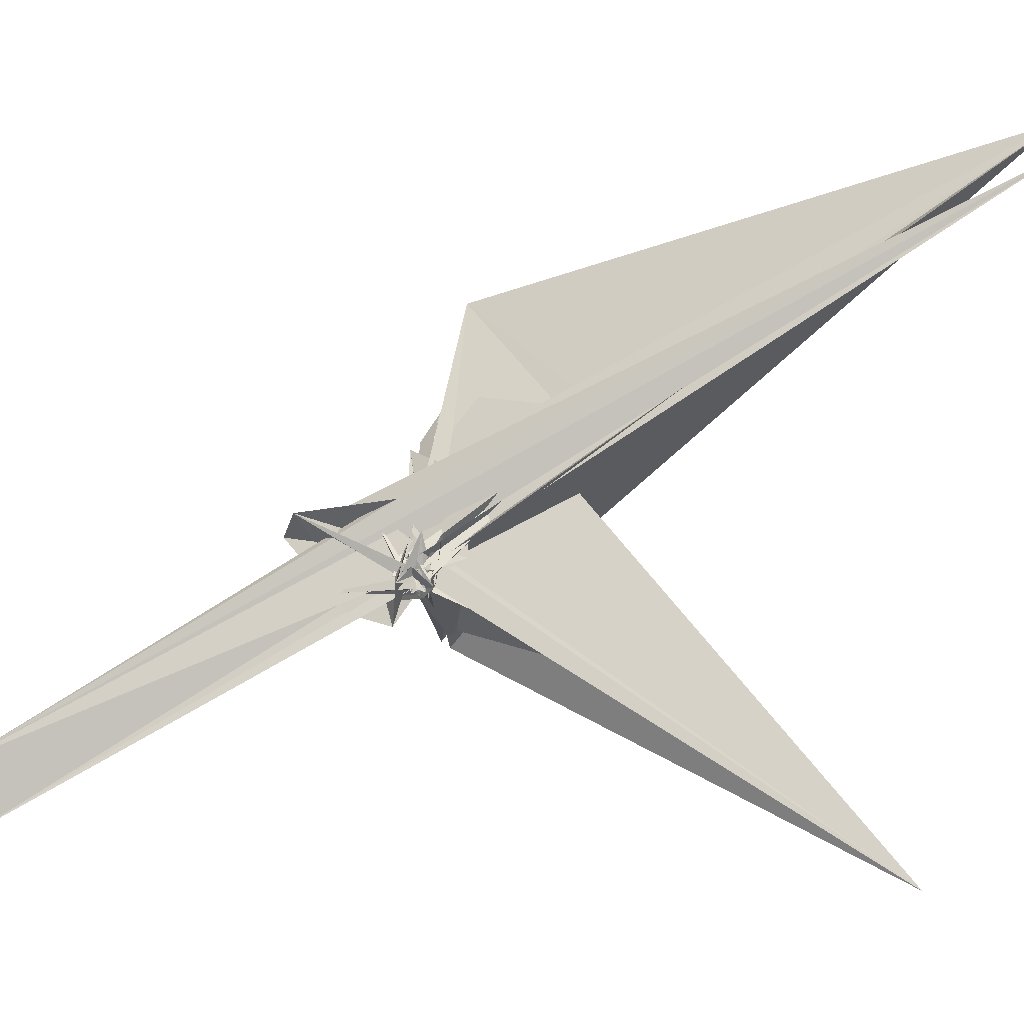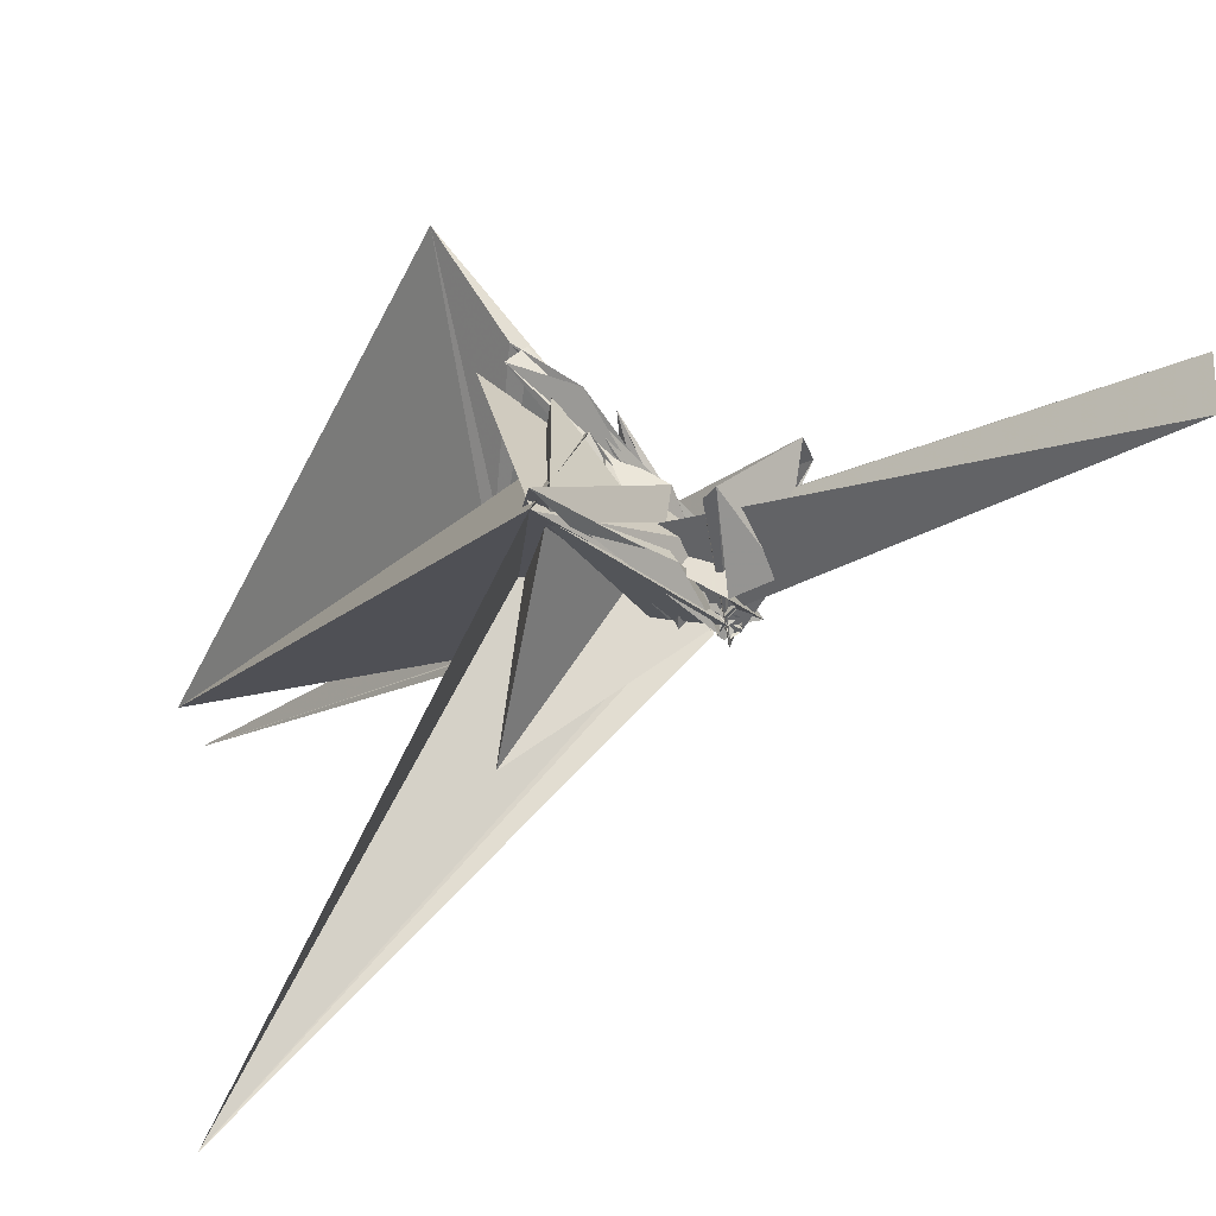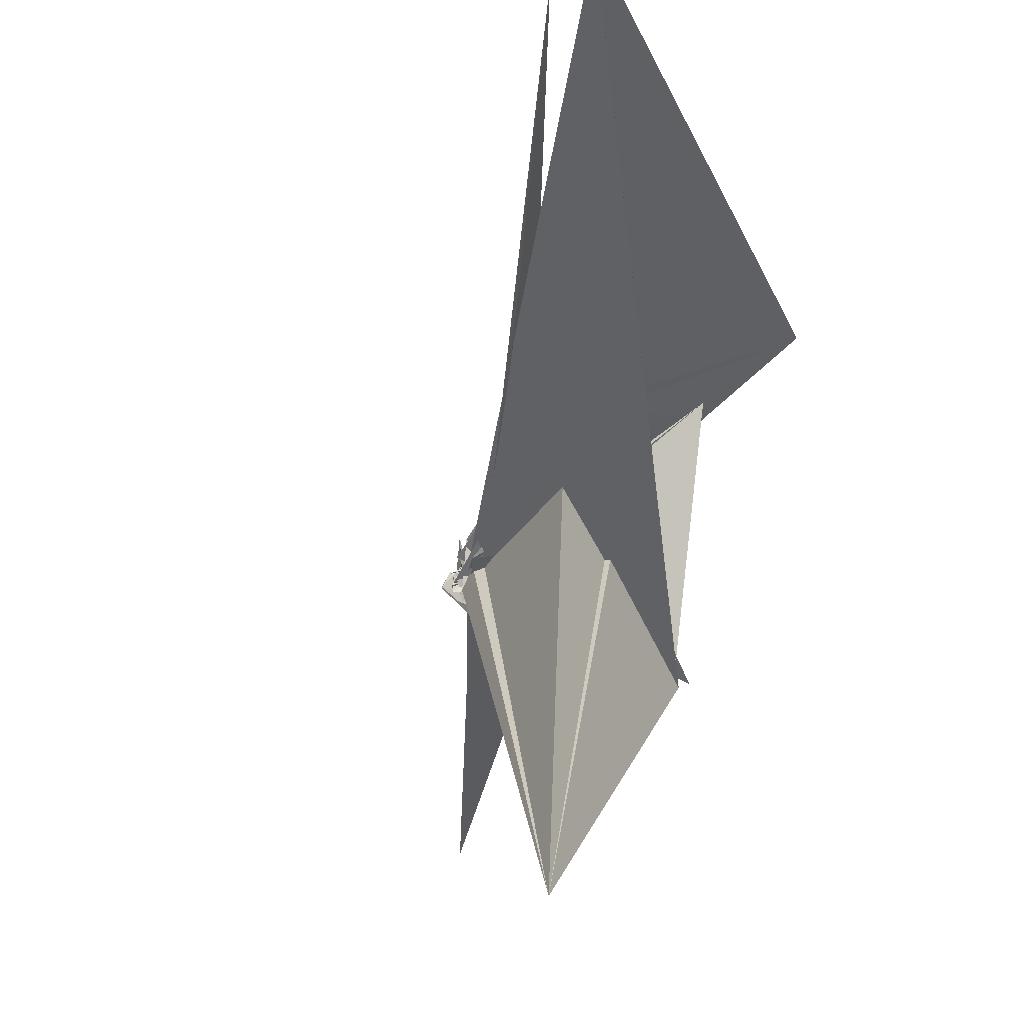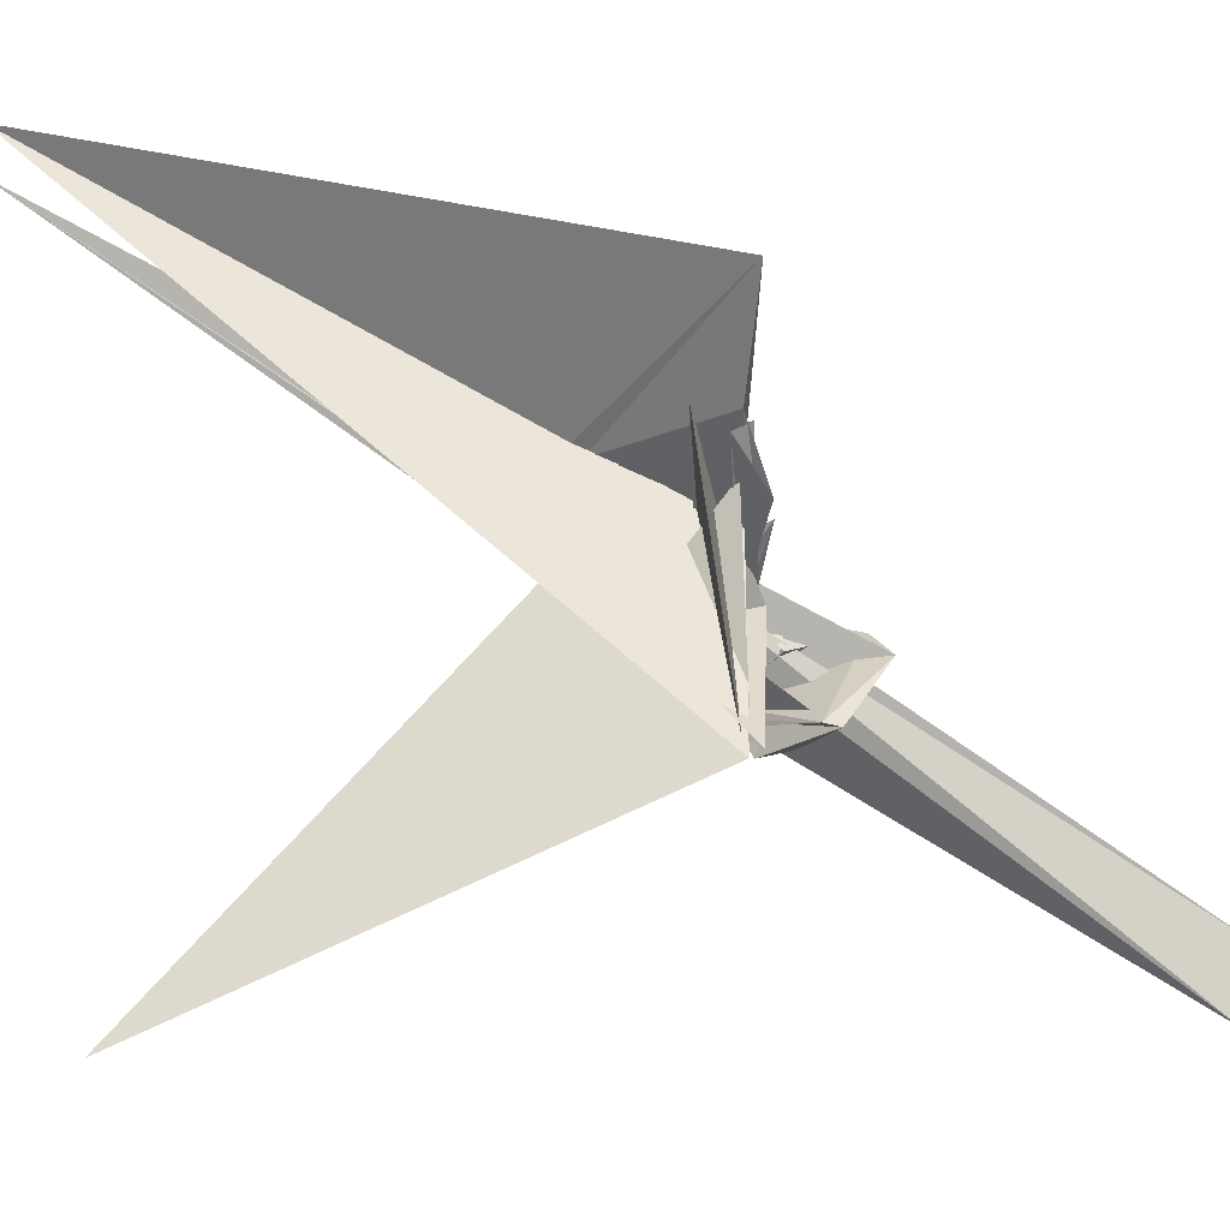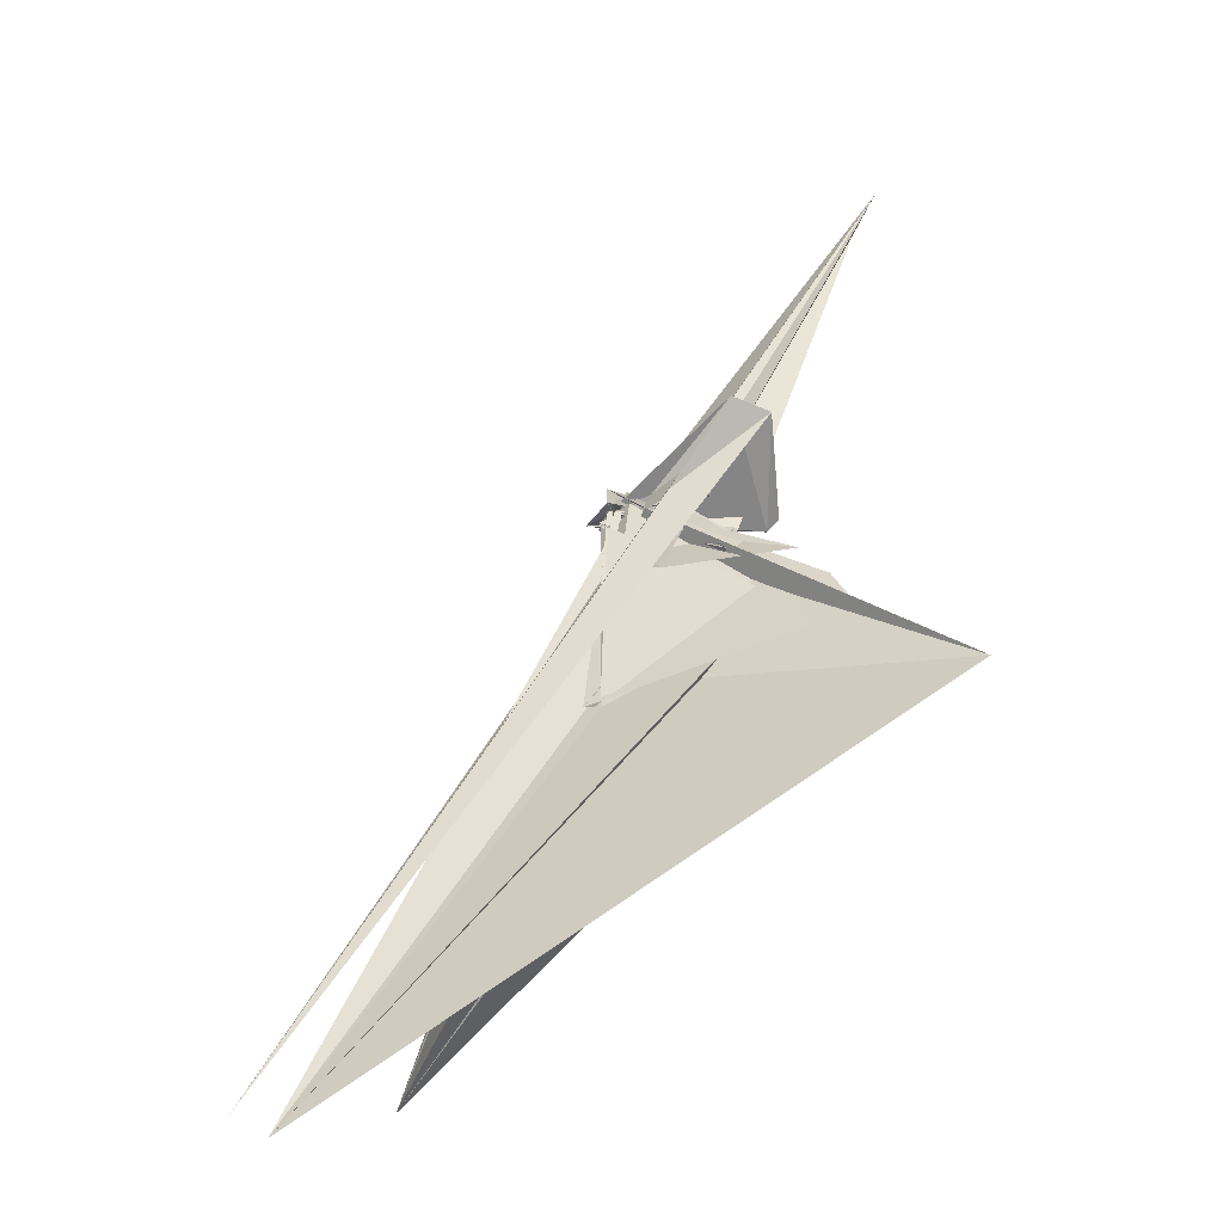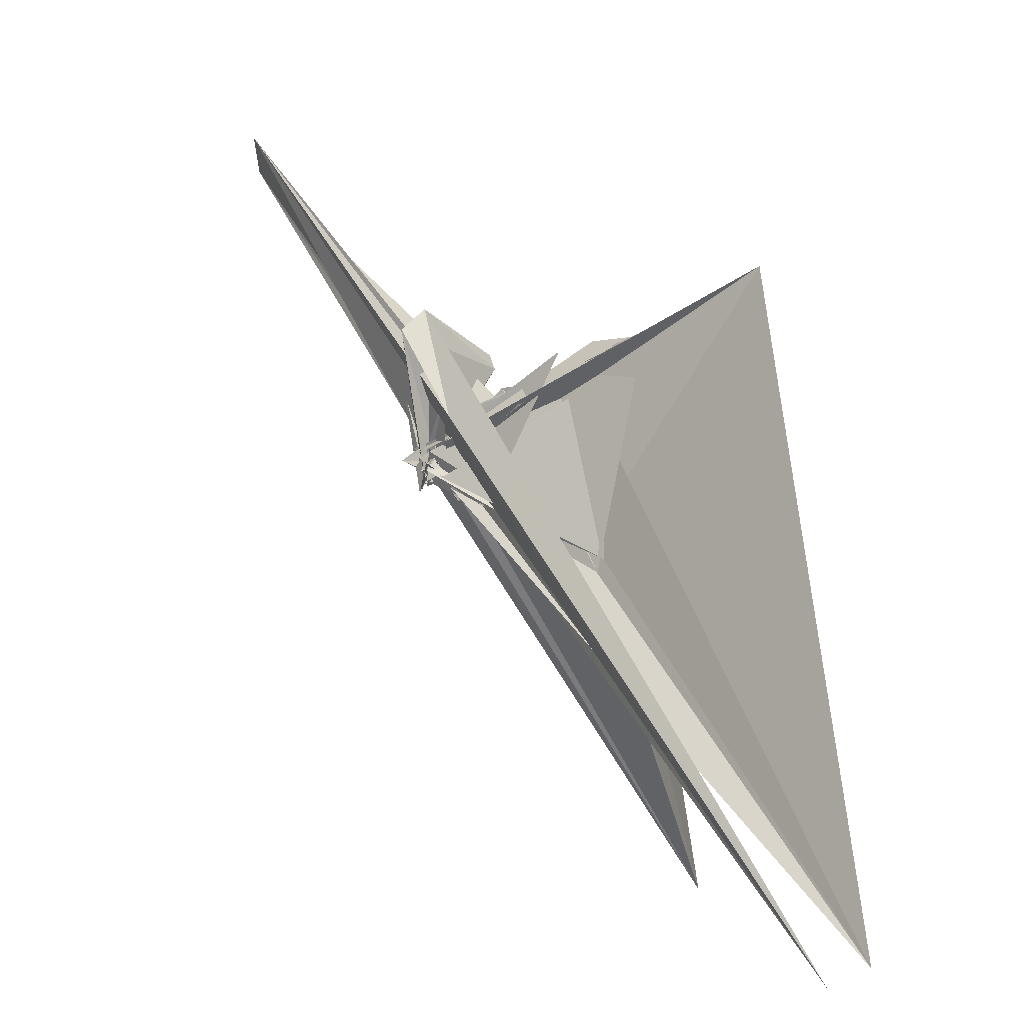
<metadata>
{"format":"obj","ext":"obj","renderer":"f3d","projection":"perspective","resolution":1024,"background":"white","views":[{"elev":6.8,"azim":-135.7,"up":"+Y"},{"elev":-61.2,"azim":83.4,"up":"+Y"},{"elev":-9.2,"azim":-51.0,"up":"+Y"},{"elev":-18.3,"azim":31.9,"up":"+Y"},{"elev":73.1,"azim":-18.4,"up":"+Y"},{"elev":79.8,"azim":-77.0,"up":"+Y"}]}
</metadata>
<code>
v -58.19 -109.7 -118.4
v -1338 1165 1225
v -45.9 -38.09 -87.98
v 375.8 429.4 424.3
v 343.8 390.7 477.4
v 346.9 286.7 281.1
v 0.4817 69.82 -86.61
v 557.6 699.2 695.3
v -1270 1260 1310
v 335.2 -373.6 396.3
v -121.8 308.1 318
v -67.56 -16.67 -47.32
v 317.4 373.6 421.8
v -287.9 407.6 434.7
v -39.51 45.23 155
v -38.45 -54.04 -54.54
v 110.7 -131.4 23.81
v 314 -297.9 350.6
v -0.7053 -101.5 141.8
v 179.9 61.37 202.4
v 90.04 -140.4 68.52
v 381.4 -359.8 403.6
v 4.24 -17.82 19.87
v 20.99 -35.1 -127.7
v -109.9 -26.84 -117.2
v 257 263.7 255.5
v -62 -21.58 -40.54
v -309.2 355.8 425.3
v -123 24.62 -36.51
v -33.79 -47.58 -41.8
v -49.2 -36.85 -41.36
v -40.36 -40.16 -59.49
v -25.78 14.7 -128.1
v -104.3 -57.61 -120.2
v -57.39 -38.73 -43.23
v -55.72 38.43 -98.47
v -84.24 -114.5 -100.6
v -14.52 -1.343 7.978
v -95.46 -52.68 -114.5
v 22.33 -32.04 21.74
v 11.3 -50.88 -90.92
v -64.04 -97.33 24.98
v -67.26 -67.65 -84.53
v 66.72 -29.21 -117.7
v -60 -11.82 -59.92
v 86.27 16.66 -54.01
v -86.4 22.49 -121.7
v -65.03 25.81 -70.89
v -35.32 -100.9 -144.4
v -81.46 -25.62 -140.1
v -56.51 -35.34 -62.72
v -81.68 -52.19 -120.6
v -20.32 -64.26 -95.28
v -45.09 -44.54 -65.49
v -36.04 -58.48 -47.95
v -67.07 -38.72 -25.18
v -109.5 -30.59 -106.6
v -43.65 -50.18 -74.04
v 19.54 -58.56 -90.66
v -41.57 -55.97 -41.46
v 12.79 -11.25 -121.2
v -12.65 -39.92 -28.78
v -40.8 -33.57 -163.6
v -76.61 -69.23 -70.33
v -100.2 -26.05 -113.1
v 30 -44.77 -119.2
v 94.91 10.32 -65.05
v -47.86 -25.49 -67.58
v -27.67 -38.66 -55.28
v -112.2 -85.04 -115.6
v -100.6 -87.78 -97.11
v -58.93 -89.72 -108.5
v 193.9 -113.7 -267.7
v -34.2 -109.1 -106.1
v 2.299 -45.57 -61.12
v 13.84 -34.29 -97.81
v -75.08 -72.03 -58.4
v -57.87 -28.81 -39.18
v -45.15 -24.85 -57.53
v -32.48 17.33 -103.7
v -35.19 -75.5 -87.72
v -23.14 -26.24 -122.3
v -76.37 84.23 -119.5
v -74.63 -78.56 -106.1
v -84.59 -81.09 -113.1
v -64.66 -98.12 -118.9
v -33.75 -75.3 -136.6
v -110.6 -65.32 -118.9
v -91.39 -80.58 -139.7
v -40.05 -68.43 -132.9
v -81.13 -66.06 -115.8
v -89.15 -81.06 -153.1
v -68.14 -45.74 -140.7
v -86.11 -47.72 -120.6
v -64.79 -11.29 -109.1
v -62.47 -2.569 -127.3
v -54.78 -70.37 -135
v -66.63 -45.01 -137
v -78.7 -71.93 -115.3
v 2.895 -45.18 -153
v -16.42 -49.79 -180.4
v -0.9503 -63.82 -132.4
v -334.7 412.2 446
v 299.4 276.1 272.2
v 292.9 289.5 294.8
v 373.5 445.3 468.8
v -291.8 399.2 454.3
v 252.5 238.1 255.9
v -1064 -1015 998.6
v -100.2 -82.31 -89.17
v -105.8 70.27 -67.86
v -36.52 -72.92 101
v -118.8 -97.79 -5.466
v 296 330.4 353.7
v -368 -372.9 404.6
v 211.9 237.6 213.3
v 190.7 115.7 46.34
v -82.72 -51.15 -121.2
v 85.65 28.68 -95.27
v -44.07 -15.55 -91.84
v -26.5 -51.56 -62.36
v -64.4 11.65 -82.99
v -62.89 -41.93 -32.02
v -52.35 -64.39 -128.3
v -16.67 -56.27 -107.2
v -52.67 -77.5 -117.8
v -60.14 -99.7 -114.8
v 317.8 -347.2 391.6
v 270.5 470.7 542.8
v -49.27 -37.67 -47.62
v -73.79 -63.85 -113.2
v -73.56 -80.49 69.18
v -28.37 -60.45 -148.8
v 299.2 272.9 192.7
v -100.8 -49.65 -112
v -35.76 -72.75 -161.5
v -66.48 -68.03 -95.55
v -70.56 -97.13 -153.8
v -67.25 -21.08 -130.3
v -102.2 -92.79 -128.7
v -96.92 -37.3 -126.2
v -79.96 -113.8 -117.6
v -140.6 -73.13 -132.8
v -74.78 -17.8 -158
v -58.57 -60.86 -207.1
v 138.3 229.1 125.8
v -61.31 -36.17 -94.95
v -152.8 1.026 -6.495
v -29.69 223.9 121.5
v -105.1 -9.738 -64.5
v 145.2 125 -113.7
v 170.6 34.68 -74.73
v 296.4 118.2 -285.7
v 310.3 -185.1 -5.037
v 352.7 -196.9 -31.53
v 73.05 -218.3 -96.55
v 74.5 47.54 196.5
v 946.8 -828.9 -977
v 998.9 -623.2 -989.5
v 61.76 163 -84.35
v 393.6 32.75 -240.8
v 123.8 -172.9 -222.2
f 3 23 4
f 4 23 24
f 4 24 5
f 5 24 25
f 5 25 6
f 6 25 26
f 6 26 7
f 7 26 27
f 7 27 8
f 8 27 28
f 8 28 9
f 9 28 29
f 9 29 10
f 10 29 30
f 10 30 11
f 11 30 31
f 11 31 12
f 12 31 32
f 12 32 13
f 13 32 33
f 13 33 14
f 14 33 34
f 14 34 15
f 15 34 35
f 15 35 16
f 16 35 36
f 16 36 17
f 17 36 37
f 17 37 18
f 18 37 38
f 18 38 19
f 19 38 39
f 19 39 20
f 20 39 40
f 20 40 21
f 21 40 41
f 21 41 22
f 22 41 42
f 22 42 3
f 3 42 23
f 23 43 24
f 24 43 44
f 24 44 25
f 25 44 45
f 25 45 26
f 26 45 46
f 26 46 27
f 27 46 47
f 27 47 28
f 28 47 48
f 28 48 29
f 29 48 49
f 29 49 30
f 30 49 50
f 30 50 31
f 31 50 51
f 31 51 32
f 32 51 52
f 32 52 33
f 33 52 53
f 33 53 34
f 34 53 54
f 34 54 35
f 35 54 55
f 35 55 36
f 36 55 56
f 36 56 37
f 37 56 57
f 37 57 38
f 38 57 58
f 38 58 39
f 39 58 59
f 39 59 40
f 40 59 60
f 40 60 41
f 41 60 61
f 41 61 42
f 42 61 62
f 42 62 23
f 23 62 43
f 43 63 44
f 44 63 64
f 44 64 45
f 45 64 65
f 45 65 46
f 46 65 66
f 46 66 47
f 47 66 67
f 47 67 48
f 48 67 68
f 48 68 49
f 49 68 69
f 49 69 50
f 50 69 70
f 50 70 51
f 51 70 71
f 51 71 52
f 52 71 72
f 52 72 53
f 53 72 73
f 53 73 54
f 54 73 74
f 54 74 55
f 55 74 75
f 55 75 56
f 56 75 76
f 56 76 57
f 57 76 77
f 57 77 58
f 58 77 78
f 58 78 59
f 59 78 79
f 59 79 60
f 60 79 80
f 60 80 61
f 61 80 81
f 61 81 62
f 62 81 82
f 62 82 43
f 43 82 63
f 63 83 64
f 64 83 84
f 64 84 65
f 65 84 85
f 65 85 66
f 66 85 86
f 66 86 67
f 67 86 87
f 67 87 68
f 68 87 88
f 68 88 69
f 69 88 89
f 69 89 70
f 70 89 90
f 70 90 71
f 71 90 91
f 71 91 72
f 72 91 92
f 72 92 73
f 73 92 93
f 73 93 74
f 74 93 94
f 74 94 75
f 75 94 95
f 75 95 76
f 76 95 96
f 76 96 77
f 77 96 97
f 77 97 78
f 78 97 98
f 78 98 79
f 79 98 99
f 79 99 80
f 80 99 100
f 80 100 81
f 81 100 101
f 81 101 82
f 82 101 102
f 82 102 63
f 63 102 83
f 103 104 118
f 104 119 118
f 104 105 119
f 105 120 119
f 105 106 120
f 106 107 120
f 107 121 120
f 107 108 121
f 108 122 121
f 108 109 122
f 109 110 122
f 110 123 122
f 110 111 123
f 111 124 123
f 111 112 124
f 112 113 124
f 113 125 124
f 113 114 125
f 114 126 125
f 114 115 126
f 115 116 126
f 116 127 126
f 116 117 127
f 117 118 127
f 117 103 118
f 118 119 128
f 119 129 128
f 119 120 129
f 120 121 129
f 121 130 129
f 121 122 130
f 122 123 130
f 123 131 130
f 123 124 131
f 124 125 131
f 125 132 131
f 125 126 132
f 126 127 132
f 127 128 132
f 127 118 128
f 133 148 134
f 134 148 149
f 134 149 135
f 135 149 150
f 135 150 136
f 136 150 137
f 137 150 151
f 137 151 138
f 138 151 152
f 138 152 139
f 139 152 140
f 140 152 153
f 140 153 141
f 141 153 154
f 141 154 142
f 142 154 143
f 143 154 155
f 143 155 144
f 144 155 156
f 144 156 145
f 145 156 146
f 146 156 157
f 146 157 147
f 147 157 148
f 147 148 133
f 148 158 149
f 149 158 159
f 149 159 150
f 150 159 151
f 151 159 160
f 151 160 152
f 152 160 153
f 153 160 161
f 153 161 154
f 154 161 155
f 155 161 162
f 155 162 156
f 156 162 157
f 157 162 158
f 157 158 148
f 3 4 103
f 103 4 104
f 4 5 104
f 104 5 105
f 5 6 105
f 105 6 106
f 6 7 106
f 7 8 106
f 106 8 107
f 8 9 107
f 107 9 108
f 9 10 108
f 108 10 109
f 10 11 109
f 11 12 109
f 109 12 110
f 12 13 110
f 110 13 111
f 13 14 111
f 111 14 112
f 14 15 112
f 15 16 112
f 112 16 113
f 16 17 113
f 113 17 114
f 17 18 114
f 114 18 115
f 18 19 115
f 19 20 115
f 115 20 116
f 20 21 116
f 116 21 117
f 21 22 117
f 117 22 103
f 22 3 103
f 83 133 84
f 84 133 134
f 84 134 85
f 85 134 135
f 85 135 86
f 86 135 136
f 86 136 87
f 87 136 88
f 88 136 137
f 88 137 89
f 89 137 138
f 89 138 90
f 90 138 139
f 90 139 91
f 91 139 92
f 92 139 140
f 92 140 93
f 93 140 141
f 93 141 94
f 94 141 142
f 94 142 95
f 95 142 96
f 96 142 143
f 96 143 97
f 97 143 144
f 97 144 98
f 98 144 145
f 98 145 99
f 99 145 100
f 100 145 146
f 100 146 101
f 101 146 147
f 101 147 102
f 102 147 133
f 102 133 83
f 128 129 1
f 129 130 1
f 130 131 1
f 131 132 1
f 132 128 1
f 159 158 2
f 160 159 2
f 161 160 2
f 162 161 2
f 158 162 2

</code>
